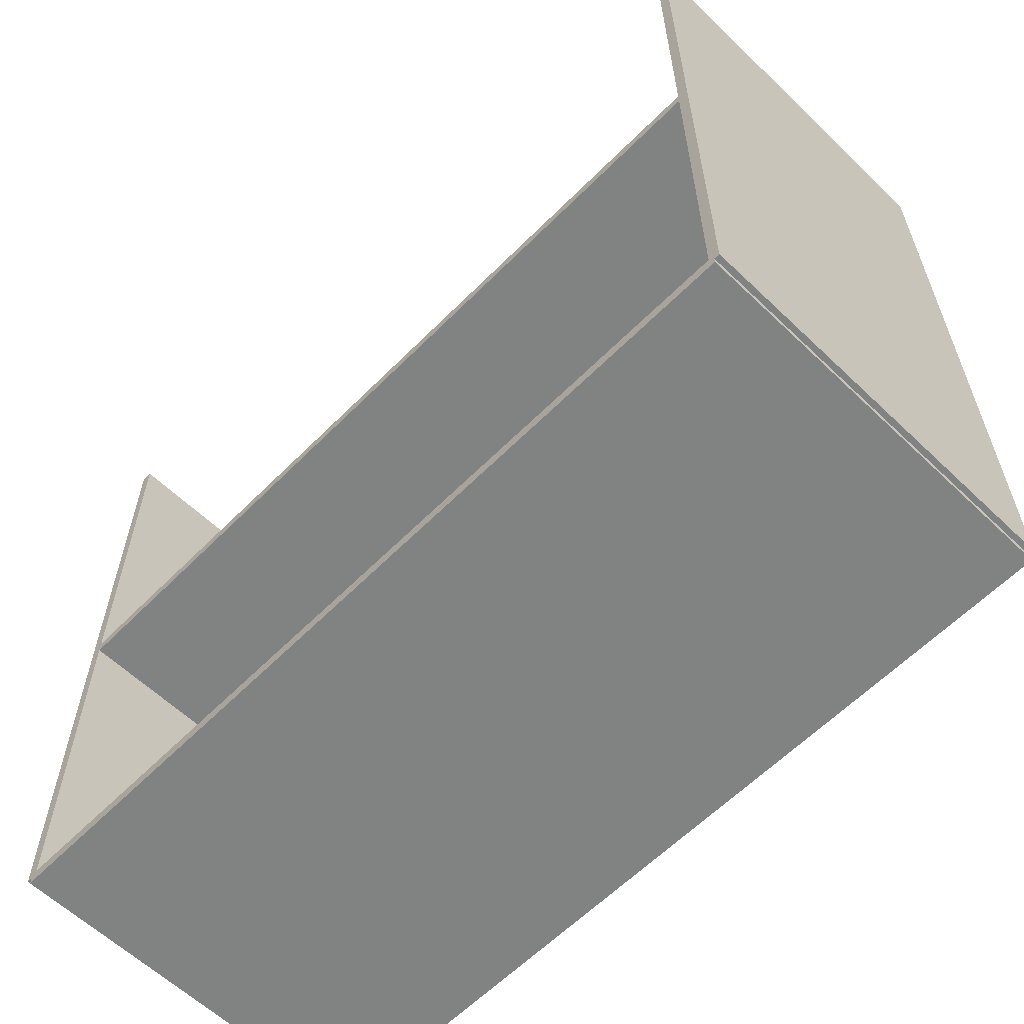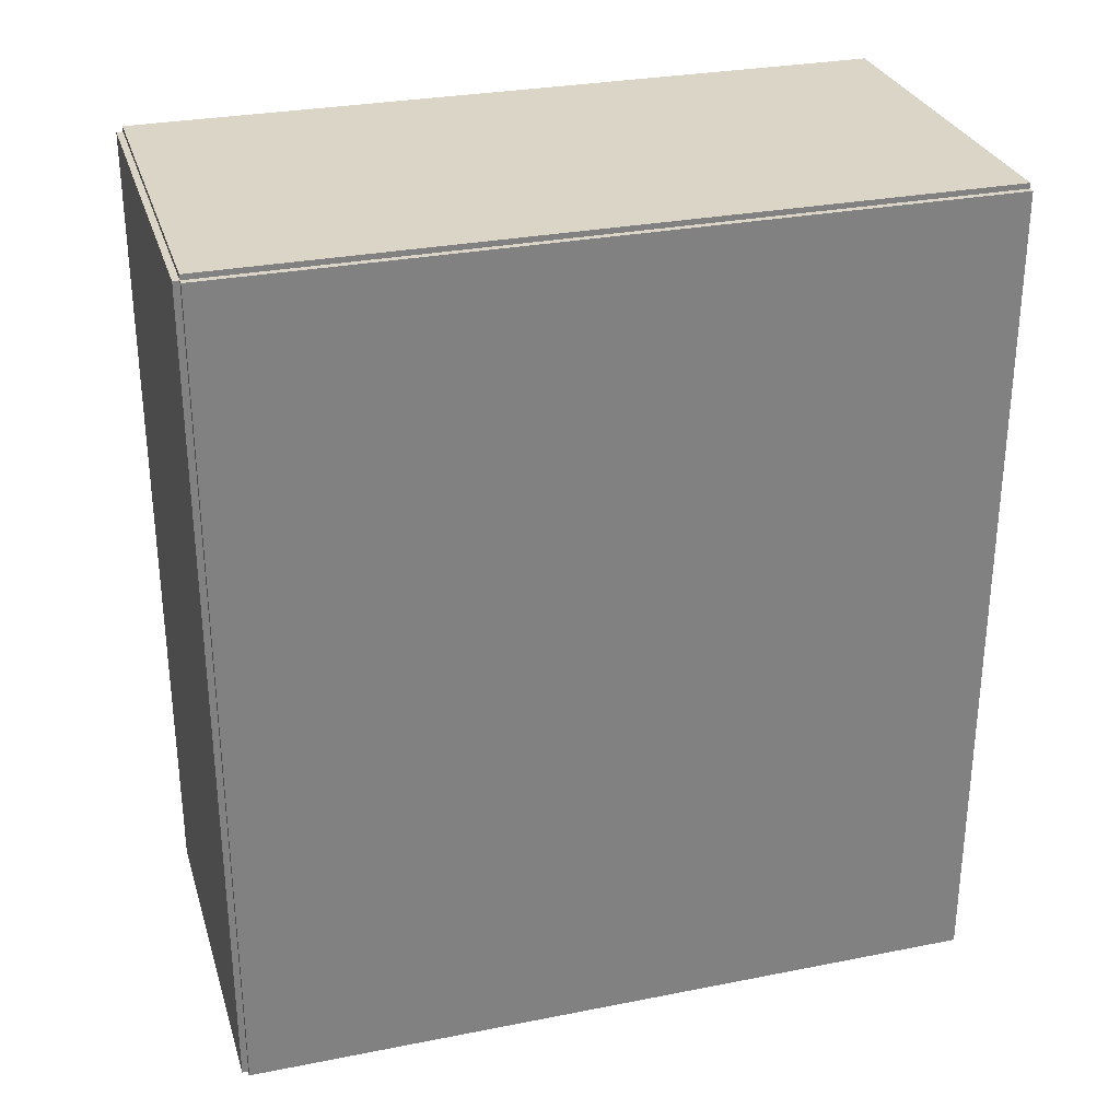
<metadata>
{"format":"obj","ext":"obj","renderer":"f3d","projection":"perspective","resolution":1024,"background":"white","views":[{"elev":-60.6,"azim":135.7,"up":"+Z"},{"elev":29.5,"azim":-106.2,"up":"+Y"}]}
</metadata>
<code>
v -0.09393 -0.2086 -0.003108
v -0.09393 -0.2086 0.003108
v -0.09393 0.2086 -0.003108
v -0.09393 0.2086 0.003108
v 0.09393 -0.2086 -0.003108
v 0.09393 -0.2086 0.003108
v 0.09393 0.2086 -0.003108
v 0.09393 0.2086 0.003108
v -0.09082 -0.2086 0
v -0.09703 -0.2086 0
v -0.09082 0.2086 0
v -0.09703 0.2086 0
v -0.09082 -0.2086 0.375
v -0.09703 -0.2086 0.375
v -0.09082 0.2086 0.375
v -0.09703 0.2086 0.375
v -0.09393 -0.2086 0.1844
v -0.09393 -0.2086 0.1906
v -0.09393 0.2086 0.1844
v -0.09393 0.2086 0.1906
v 0.09393 -0.2086 0.1844
v 0.09393 -0.2086 0.1906
v 0.09393 0.2086 0.1844
v 0.09393 0.2086 0.1906
v -0.09393 0.2059 0.375
v -0.09393 0.2112 0.375
v -0.09393 0.2059 0
v -0.09393 0.2112 0
v 0.09393 0.2059 0.375
v 0.09393 0.2112 0.375
v 0.09393 0.2059 0
v 0.09393 0.2112 0
v -0.09393 -0.2059 0
v -0.09393 -0.2112 0
v -0.09393 -0.2059 0.375
v -0.09393 -0.2112 0.375
v 0.09393 -0.2059 0
v 0.09393 -0.2112 0
v 0.09393 -0.2059 0.375
v 0.09393 -0.2112 0.375
v -0.02785 -0.1016 0.006215
v 0.003035 -0.1016 0.006215
v 0.003035 -0.1016 0.07633
v -0.02785 -0.1016 0.07633
v 0.002442 -0.09556 0.006215
v 0.002442 -0.09556 0.07633
v 0.0006844 -0.08976 0.006215
v 0.0006844 -0.08976 0.07633
v -0.00217 -0.08442 0.006215
v -0.00217 -0.08442 0.07633
v -0.00601 -0.07974 0.006215
v -0.00601 -0.07974 0.07633
v -0.01069 -0.0759 0.006215
v -0.01069 -0.0759 0.07633
v -0.01603 -0.07305 0.006215
v -0.01603 -0.07305 0.07633
v -0.02182 -0.07129 0.006215
v -0.02182 -0.07129 0.07633
v -0.02785 -0.0707 0.006215
v -0.02785 -0.0707 0.07633
v -0.03387 -0.07129 0.006215
v -0.03387 -0.07129 0.07633
v -0.03967 -0.07305 0.006215
v -0.03967 -0.07305 0.07633
v -0.04501 -0.0759 0.006215
v -0.04501 -0.0759 0.07633
v -0.04969 -0.07974 0.006215
v -0.04969 -0.07974 0.07633
v -0.05353 -0.08442 0.006215
v -0.05353 -0.08442 0.07633
v -0.05638 -0.08976 0.006215
v -0.05638 -0.08976 0.07633
v -0.05814 -0.09556 0.006215
v -0.05814 -0.09556 0.07633
v -0.05873 -0.1016 0.006215
v -0.05873 -0.1016 0.07633
v -0.05814 -0.1076 0.006215
v -0.05814 -0.1076 0.07633
v -0.05638 -0.1134 0.006215
v -0.05638 -0.1134 0.07633
v -0.05353 -0.1187 0.006215
v -0.05353 -0.1187 0.07633
v -0.04969 -0.1234 0.006215
v -0.04969 -0.1234 0.07633
v -0.04501 -0.1273 0.006215
v -0.04501 -0.1273 0.07633
v -0.03967 -0.1301 0.006215
v -0.03967 -0.1301 0.07633
v -0.03387 -0.1319 0.006215
v -0.03387 -0.1319 0.07633
v -0.02785 -0.1325 0.006215
v -0.02785 -0.1325 0.07633
v -0.02182 -0.1319 0.006215
v -0.02182 -0.1319 0.07633
v -0.01603 -0.1301 0.006215
v -0.01603 -0.1301 0.07633
v -0.01069 -0.1273 0.006215
v -0.01069 -0.1273 0.07633
v -0.00601 -0.1234 0.006215
v -0.00601 -0.1234 0.07633
v -0.00217 -0.1187 0.006215
v -0.00217 -0.1187 0.07633
v 0.0006844 -0.1134 0.006215
v 0.0006844 -0.1134 0.07633
v 0.002442 -0.1076 0.006215
v 0.002442 -0.1076 0.07633
v 0.002884 0.1352 0.006215
v 0.03304 0.1352 0.006215
v 0.03304 0.1352 0.06623
v 0.002884 0.1352 0.06623
v 0.03246 0.141 0.006215
v 0.03246 0.141 0.06623
v 0.03074 0.1467 0.006215
v 0.03074 0.1467 0.06623
v 0.02796 0.1519 0.006215
v 0.02796 0.1519 0.06623
v 0.02421 0.1565 0.006215
v 0.02421 0.1565 0.06623
v 0.01964 0.1602 0.006215
v 0.01964 0.1602 0.06623
v 0.01442 0.163 0.006215
v 0.01442 0.163 0.06623
v 0.008767 0.1647 0.006215
v 0.008767 0.1647 0.06623
v 0.002884 0.1653 0.006215
v 0.002884 0.1653 0.06623
v -0.002999 0.1647 0.006215
v -0.002999 0.1647 0.06623
v -0.008655 0.163 0.006215
v -0.008655 0.163 0.06623
v -0.01387 0.1602 0.006215
v -0.01387 0.1602 0.06623
v -0.01844 0.1565 0.006215
v -0.01844 0.1565 0.06623
v -0.02219 0.1519 0.006215
v -0.02219 0.1519 0.06623
v -0.02498 0.1467 0.006215
v -0.02498 0.1467 0.06623
v -0.02669 0.141 0.006215
v -0.02669 0.141 0.06623
v -0.02727 0.1352 0.006215
v -0.02727 0.1352 0.06623
v -0.02669 0.1293 0.006215
v -0.02669 0.1293 0.06623
v -0.02498 0.1236 0.006215
v -0.02498 0.1236 0.06623
v -0.02219 0.1184 0.006215
v -0.02219 0.1184 0.06623
v -0.01844 0.1138 0.006215
v -0.01844 0.1138 0.06623
v -0.01387 0.1101 0.006215
v -0.01387 0.1101 0.06623
v -0.008655 0.1073 0.006215
v -0.008655 0.1073 0.06623
v -0.002999 0.1056 0.006215
v -0.002999 0.1056 0.06623
v 0.002884 0.105 0.006215
v 0.002884 0.105 0.06623
v 0.008767 0.1056 0.006215
v 0.008767 0.1056 0.06623
v 0.01442 0.1073 0.006215
v 0.01442 0.1073 0.06623
v 0.01964 0.1101 0.006215
v 0.01964 0.1101 0.06623
v 0.02421 0.1138 0.006215
v 0.02421 0.1138 0.06623
v 0.02796 0.1184 0.006215
v 0.02796 0.1184 0.06623
v 0.03074 0.1236 0.006215
v 0.03074 0.1236 0.06623
v 0.03246 0.1293 0.006215
v 0.03246 0.1293 0.06623
v -0.03602 -0.1617 0.1937
v -0.00632 -0.1617 0.1937
v -0.00632 -0.1617 0.2536
v -0.03602 -0.1617 0.2536
v -0.006891 -0.1559 0.1937
v -0.006891 -0.1559 0.2536
v -0.008581 -0.1503 0.1937
v -0.008581 -0.1503 0.2536
v -0.01132 -0.1452 0.1937
v -0.01132 -0.1452 0.2536
v -0.01502 -0.1407 0.1937
v -0.01502 -0.1407 0.2536
v -0.01952 -0.137 0.1937
v -0.01952 -0.137 0.2536
v -0.02465 -0.1343 0.1937
v -0.02465 -0.1343 0.2536
v -0.03022 -0.1326 0.1937
v -0.03022 -0.1326 0.2536
v -0.03602 -0.132 0.1937
v -0.03602 -0.132 0.2536
v -0.04181 -0.1326 0.1937
v -0.04181 -0.1326 0.2536
v -0.04738 -0.1343 0.1937
v -0.04738 -0.1343 0.2536
v -0.05252 -0.137 0.1937
v -0.05252 -0.137 0.2536
v -0.05702 -0.1407 0.1937
v -0.05702 -0.1407 0.2536
v -0.06071 -0.1452 0.1937
v -0.06071 -0.1452 0.2536
v -0.06345 -0.1503 0.1937
v -0.06345 -0.1503 0.2536
v -0.06514 -0.1559 0.1937
v -0.06514 -0.1559 0.2536
v -0.06571 -0.1617 0.1937
v -0.06571 -0.1617 0.2536
v -0.06514 -0.1675 0.1937
v -0.06514 -0.1675 0.2536
v -0.06345 -0.1731 0.1937
v -0.06345 -0.1731 0.2536
v -0.06071 -0.1782 0.1937
v -0.06071 -0.1782 0.2536
v -0.05702 -0.1827 0.1937
v -0.05702 -0.1827 0.2536
v -0.05252 -0.1864 0.1937
v -0.05252 -0.1864 0.2536
v -0.04738 -0.1891 0.1937
v -0.04738 -0.1891 0.2536
v -0.04181 -0.1908 0.1937
v -0.04181 -0.1908 0.2536
v -0.03602 -0.1914 0.1937
v -0.03602 -0.1914 0.2536
v -0.03022 -0.1908 0.1937
v -0.03022 -0.1908 0.2536
v -0.02465 -0.1891 0.1937
v -0.02465 -0.1891 0.2536
v -0.01952 -0.1864 0.1937
v -0.01952 -0.1864 0.2536
v -0.01502 -0.1827 0.1937
v -0.01502 -0.1827 0.2536
v -0.01132 -0.1782 0.1937
v -0.01132 -0.1782 0.2536
v -0.008581 -0.1731 0.1937
v -0.008581 -0.1731 0.2536
v -0.006891 -0.1675 0.1937
v -0.006891 -0.1675 0.2536
v 0.01922 -0.077 0.1937
v 0.05055 -0.077 0.1937
v 0.05055 -0.077 0.2817
v 0.01922 -0.077 0.2817
v 0.04995 -0.07089 0.1937
v 0.04995 -0.07089 0.2817
v 0.04816 -0.06501 0.1937
v 0.04816 -0.06501 0.2817
v 0.04527 -0.0596 0.1937
v 0.04527 -0.0596 0.2817
v 0.04137 -0.05485 0.1937
v 0.04137 -0.05485 0.2817
v 0.03662 -0.05095 0.1937
v 0.03662 -0.05095 0.2817
v 0.03121 -0.04806 0.1937
v 0.03121 -0.04806 0.2817
v 0.02533 -0.04628 0.1937
v 0.02533 -0.04628 0.2817
v 0.01922 -0.04567 0.1937
v 0.01922 -0.04567 0.2817
v 0.01311 -0.04628 0.1937
v 0.01311 -0.04628 0.2817
v 0.007233 -0.04806 0.1937
v 0.007233 -0.04806 0.2817
v 0.001817 -0.05095 0.1937
v 0.001817 -0.05095 0.2817
v -0.00293 -0.05485 0.1937
v -0.00293 -0.05485 0.2817
v -0.006826 -0.0596 0.1937
v -0.006826 -0.0596 0.2817
v -0.009721 -0.06501 0.1937
v -0.009721 -0.06501 0.2817
v -0.0115 -0.07089 0.1937
v -0.0115 -0.07089 0.2817
v -0.01211 -0.077 0.1937
v -0.01211 -0.077 0.2817
v -0.0115 -0.08311 0.1937
v -0.0115 -0.08311 0.2817
v -0.009721 -0.08899 0.1937
v -0.009721 -0.08899 0.2817
v -0.006826 -0.0944 0.1937
v -0.006826 -0.0944 0.2817
v -0.00293 -0.09915 0.1937
v -0.00293 -0.09915 0.2817
v 0.001817 -0.103 0.1937
v 0.001817 -0.103 0.2817
v 0.007233 -0.1059 0.1937
v 0.007233 -0.1059 0.2817
v 0.01311 -0.1077 0.1937
v 0.01311 -0.1077 0.2817
v 0.01922 -0.1083 0.1937
v 0.01922 -0.1083 0.2817
v 0.02533 -0.1077 0.1937
v 0.02533 -0.1077 0.2817
v 0.03121 -0.1059 0.1937
v 0.03121 -0.1059 0.2817
v 0.03662 -0.103 0.1937
v 0.03662 -0.103 0.2817
v 0.04137 -0.09915 0.1937
v 0.04137 -0.09915 0.2817
v 0.04527 -0.0944 0.1937
v 0.04527 -0.0944 0.2817
v 0.04816 -0.08899 0.1937
v 0.04816 -0.08899 0.2817
v 0.04995 -0.08311 0.1937
v 0.04995 -0.08311 0.2817
v -0.02029 0.02964 0.1937
v 0.0114 0.02964 0.1937
v 0.0114 0.02964 0.2579
v -0.02029 0.02964 0.2579
v 0.0108 0.03582 0.1937
v 0.0108 0.03582 0.2579
v 0.008992 0.04176 0.1937
v 0.008992 0.04176 0.2579
v 0.006064 0.04724 0.1937
v 0.006064 0.04724 0.2579
v 0.002123 0.05204 0.1937
v 0.002123 0.05204 0.2579
v -0.002679 0.05599 0.1937
v -0.002679 0.05599 0.2579
v -0.008158 0.05891 0.1937
v -0.008158 0.05891 0.2579
v -0.0141 0.06072 0.1937
v -0.0141 0.06072 0.2579
v -0.02029 0.06133 0.1937
v -0.02029 0.06133 0.2579
v -0.02647 0.06072 0.1937
v -0.02647 0.06072 0.2579
v -0.03241 0.05891 0.1937
v -0.03241 0.05891 0.2579
v -0.03789 0.05599 0.1937
v -0.03789 0.05599 0.2579
v -0.04269 0.05204 0.1937
v -0.04269 0.05204 0.2579
v -0.04663 0.04724 0.1937
v -0.04663 0.04724 0.2579
v -0.04956 0.04176 0.1937
v -0.04956 0.04176 0.2579
v -0.05137 0.03582 0.1937
v -0.05137 0.03582 0.2579
v -0.05197 0.02964 0.1937
v -0.05197 0.02964 0.2579
v -0.05137 0.02345 0.1937
v -0.05137 0.02345 0.2579
v -0.04956 0.01751 0.1937
v -0.04956 0.01751 0.2579
v -0.04663 0.01203 0.1937
v -0.04663 0.01203 0.2579
v -0.04269 0.007229 0.1937
v -0.04269 0.007229 0.2579
v -0.03789 0.003288 0.1937
v -0.03789 0.003288 0.2579
v -0.03241 0.0003594 0.1937
v -0.03241 0.0003594 0.2579
v -0.02647 -0.001444 0.1937
v -0.02647 -0.001444 0.2579
v -0.02029 -0.002053 0.1937
v -0.02029 -0.002053 0.2579
v -0.0141 -0.001444 0.1937
v -0.0141 -0.001444 0.2579
v -0.008158 0.0003594 0.1937
v -0.008158 0.0003594 0.2579
v -0.002679 0.003288 0.1937
v -0.002679 0.003288 0.2579
v 0.002123 0.007229 0.1937
v 0.002123 0.007229 0.2579
v 0.006064 0.01203 0.1937
v 0.006064 0.01203 0.2579
v 0.008992 0.01751 0.1937
v 0.008992 0.01751 0.2579
v 0.0108 0.02345 0.1937
v 0.0108 0.02345 0.2579
f 2 4 1
f 5 2 1
f 1 4 3
f 3 5 1
f 2 8 4
f 6 2 5
f 6 8 2
f 4 8 3
f 7 5 3
f 3 8 7
f 7 6 5
f 8 6 7
f 10 12 9
f 13 10 9
f 9 12 11
f 11 13 9
f 10 16 12
f 14 10 13
f 14 16 10
f 12 16 11
f 15 13 11
f 11 16 15
f 15 14 13
f 16 14 15
f 18 20 17
f 21 18 17
f 17 20 19
f 19 21 17
f 18 24 20
f 22 18 21
f 22 24 18
f 20 24 19
f 23 21 19
f 19 24 23
f 23 22 21
f 24 22 23
f 26 28 25
f 29 26 25
f 25 28 27
f 27 29 25
f 26 32 28
f 30 26 29
f 30 32 26
f 28 32 27
f 31 29 27
f 27 32 31
f 31 30 29
f 32 30 31
f 34 36 33
f 37 34 33
f 33 36 35
f 35 37 33
f 34 40 36
f 38 34 37
f 38 40 34
f 36 40 35
f 39 37 35
f 35 40 39
f 39 38 37
f 40 38 39
f 42 41 45
f 42 45 43
f 43 45 46
f 43 46 44
f 45 41 47
f 45 47 46
f 46 47 48
f 46 48 44
f 47 41 49
f 47 49 48
f 48 49 50
f 48 50 44
f 49 41 51
f 49 51 50
f 50 51 52
f 50 52 44
f 51 41 53
f 51 53 52
f 52 53 54
f 52 54 44
f 53 41 55
f 53 55 54
f 54 55 56
f 54 56 44
f 55 41 57
f 55 57 56
f 56 57 58
f 56 58 44
f 57 41 59
f 57 59 58
f 58 59 60
f 58 60 44
f 59 41 61
f 59 61 60
f 60 61 62
f 60 62 44
f 61 41 63
f 61 63 62
f 62 63 64
f 62 64 44
f 63 41 65
f 63 65 64
f 64 65 66
f 64 66 44
f 65 41 67
f 65 67 66
f 66 67 68
f 66 68 44
f 67 41 69
f 67 69 68
f 68 69 70
f 68 70 44
f 69 41 71
f 69 71 70
f 70 71 72
f 70 72 44
f 71 41 73
f 71 73 72
f 72 73 74
f 72 74 44
f 73 41 75
f 73 75 74
f 74 75 76
f 74 76 44
f 75 41 77
f 75 77 76
f 76 77 78
f 76 78 44
f 77 41 79
f 77 79 78
f 78 79 80
f 78 80 44
f 79 41 81
f 79 81 80
f 80 81 82
f 80 82 44
f 81 41 83
f 81 83 82
f 82 83 84
f 82 84 44
f 83 41 85
f 83 85 84
f 84 85 86
f 84 86 44
f 85 41 87
f 85 87 86
f 86 87 88
f 86 88 44
f 87 41 89
f 87 89 88
f 88 89 90
f 88 90 44
f 89 41 91
f 89 91 90
f 90 91 92
f 90 92 44
f 91 41 93
f 91 93 92
f 92 93 94
f 92 94 44
f 93 41 95
f 93 95 94
f 94 95 96
f 94 96 44
f 95 41 97
f 95 97 96
f 96 97 98
f 96 98 44
f 97 41 99
f 97 99 98
f 98 99 100
f 98 100 44
f 99 41 101
f 99 101 100
f 100 101 102
f 100 102 44
f 101 41 103
f 101 103 102
f 102 103 104
f 102 104 44
f 103 41 105
f 103 105 104
f 104 105 106
f 104 106 44
f 105 41 42
f 105 42 106
f 106 42 43
f 106 43 44
f 108 107 111
f 108 111 109
f 109 111 112
f 109 112 110
f 111 107 113
f 111 113 112
f 112 113 114
f 112 114 110
f 113 107 115
f 113 115 114
f 114 115 116
f 114 116 110
f 115 107 117
f 115 117 116
f 116 117 118
f 116 118 110
f 117 107 119
f 117 119 118
f 118 119 120
f 118 120 110
f 119 107 121
f 119 121 120
f 120 121 122
f 120 122 110
f 121 107 123
f 121 123 122
f 122 123 124
f 122 124 110
f 123 107 125
f 123 125 124
f 124 125 126
f 124 126 110
f 125 107 127
f 125 127 126
f 126 127 128
f 126 128 110
f 127 107 129
f 127 129 128
f 128 129 130
f 128 130 110
f 129 107 131
f 129 131 130
f 130 131 132
f 130 132 110
f 131 107 133
f 131 133 132
f 132 133 134
f 132 134 110
f 133 107 135
f 133 135 134
f 134 135 136
f 134 136 110
f 135 107 137
f 135 137 136
f 136 137 138
f 136 138 110
f 137 107 139
f 137 139 138
f 138 139 140
f 138 140 110
f 139 107 141
f 139 141 140
f 140 141 142
f 140 142 110
f 141 107 143
f 141 143 142
f 142 143 144
f 142 144 110
f 143 107 145
f 143 145 144
f 144 145 146
f 144 146 110
f 145 107 147
f 145 147 146
f 146 147 148
f 146 148 110
f 147 107 149
f 147 149 148
f 148 149 150
f 148 150 110
f 149 107 151
f 149 151 150
f 150 151 152
f 150 152 110
f 151 107 153
f 151 153 152
f 152 153 154
f 152 154 110
f 153 107 155
f 153 155 154
f 154 155 156
f 154 156 110
f 155 107 157
f 155 157 156
f 156 157 158
f 156 158 110
f 157 107 159
f 157 159 158
f 158 159 160
f 158 160 110
f 159 107 161
f 159 161 160
f 160 161 162
f 160 162 110
f 161 107 163
f 161 163 162
f 162 163 164
f 162 164 110
f 163 107 165
f 163 165 164
f 164 165 166
f 164 166 110
f 165 107 167
f 165 167 166
f 166 167 168
f 166 168 110
f 167 107 169
f 167 169 168
f 168 169 170
f 168 170 110
f 169 107 171
f 169 171 170
f 170 171 172
f 170 172 110
f 171 107 108
f 171 108 172
f 172 108 109
f 172 109 110
f 174 173 177
f 174 177 175
f 175 177 178
f 175 178 176
f 177 173 179
f 177 179 178
f 178 179 180
f 178 180 176
f 179 173 181
f 179 181 180
f 180 181 182
f 180 182 176
f 181 173 183
f 181 183 182
f 182 183 184
f 182 184 176
f 183 173 185
f 183 185 184
f 184 185 186
f 184 186 176
f 185 173 187
f 185 187 186
f 186 187 188
f 186 188 176
f 187 173 189
f 187 189 188
f 188 189 190
f 188 190 176
f 189 173 191
f 189 191 190
f 190 191 192
f 190 192 176
f 191 173 193
f 191 193 192
f 192 193 194
f 192 194 176
f 193 173 195
f 193 195 194
f 194 195 196
f 194 196 176
f 195 173 197
f 195 197 196
f 196 197 198
f 196 198 176
f 197 173 199
f 197 199 198
f 198 199 200
f 198 200 176
f 199 173 201
f 199 201 200
f 200 201 202
f 200 202 176
f 201 173 203
f 201 203 202
f 202 203 204
f 202 204 176
f 203 173 205
f 203 205 204
f 204 205 206
f 204 206 176
f 205 173 207
f 205 207 206
f 206 207 208
f 206 208 176
f 207 173 209
f 207 209 208
f 208 209 210
f 208 210 176
f 209 173 211
f 209 211 210
f 210 211 212
f 210 212 176
f 211 173 213
f 211 213 212
f 212 213 214
f 212 214 176
f 213 173 215
f 213 215 214
f 214 215 216
f 214 216 176
f 215 173 217
f 215 217 216
f 216 217 218
f 216 218 176
f 217 173 219
f 217 219 218
f 218 219 220
f 218 220 176
f 219 173 221
f 219 221 220
f 220 221 222
f 220 222 176
f 221 173 223
f 221 223 222
f 222 223 224
f 222 224 176
f 223 173 225
f 223 225 224
f 224 225 226
f 224 226 176
f 225 173 227
f 225 227 226
f 226 227 228
f 226 228 176
f 227 173 229
f 227 229 228
f 228 229 230
f 228 230 176
f 229 173 231
f 229 231 230
f 230 231 232
f 230 232 176
f 231 173 233
f 231 233 232
f 232 233 234
f 232 234 176
f 233 173 235
f 233 235 234
f 234 235 236
f 234 236 176
f 235 173 237
f 235 237 236
f 236 237 238
f 236 238 176
f 237 173 174
f 237 174 238
f 238 174 175
f 238 175 176
f 240 239 243
f 240 243 241
f 241 243 244
f 241 244 242
f 243 239 245
f 243 245 244
f 244 245 246
f 244 246 242
f 245 239 247
f 245 247 246
f 246 247 248
f 246 248 242
f 247 239 249
f 247 249 248
f 248 249 250
f 248 250 242
f 249 239 251
f 249 251 250
f 250 251 252
f 250 252 242
f 251 239 253
f 251 253 252
f 252 253 254
f 252 254 242
f 253 239 255
f 253 255 254
f 254 255 256
f 254 256 242
f 255 239 257
f 255 257 256
f 256 257 258
f 256 258 242
f 257 239 259
f 257 259 258
f 258 259 260
f 258 260 242
f 259 239 261
f 259 261 260
f 260 261 262
f 260 262 242
f 261 239 263
f 261 263 262
f 262 263 264
f 262 264 242
f 263 239 265
f 263 265 264
f 264 265 266
f 264 266 242
f 265 239 267
f 265 267 266
f 266 267 268
f 266 268 242
f 267 239 269
f 267 269 268
f 268 269 270
f 268 270 242
f 269 239 271
f 269 271 270
f 270 271 272
f 270 272 242
f 271 239 273
f 271 273 272
f 272 273 274
f 272 274 242
f 273 239 275
f 273 275 274
f 274 275 276
f 274 276 242
f 275 239 277
f 275 277 276
f 276 277 278
f 276 278 242
f 277 239 279
f 277 279 278
f 278 279 280
f 278 280 242
f 279 239 281
f 279 281 280
f 280 281 282
f 280 282 242
f 281 239 283
f 281 283 282
f 282 283 284
f 282 284 242
f 283 239 285
f 283 285 284
f 284 285 286
f 284 286 242
f 285 239 287
f 285 287 286
f 286 287 288
f 286 288 242
f 287 239 289
f 287 289 288
f 288 289 290
f 288 290 242
f 289 239 291
f 289 291 290
f 290 291 292
f 290 292 242
f 291 239 293
f 291 293 292
f 292 293 294
f 292 294 242
f 293 239 295
f 293 295 294
f 294 295 296
f 294 296 242
f 295 239 297
f 295 297 296
f 296 297 298
f 296 298 242
f 297 239 299
f 297 299 298
f 298 299 300
f 298 300 242
f 299 239 301
f 299 301 300
f 300 301 302
f 300 302 242
f 301 239 303
f 301 303 302
f 302 303 304
f 302 304 242
f 303 239 240
f 303 240 304
f 304 240 241
f 304 241 242
f 306 305 309
f 306 309 307
f 307 309 310
f 307 310 308
f 309 305 311
f 309 311 310
f 310 311 312
f 310 312 308
f 311 305 313
f 311 313 312
f 312 313 314
f 312 314 308
f 313 305 315
f 313 315 314
f 314 315 316
f 314 316 308
f 315 305 317
f 315 317 316
f 316 317 318
f 316 318 308
f 317 305 319
f 317 319 318
f 318 319 320
f 318 320 308
f 319 305 321
f 319 321 320
f 320 321 322
f 320 322 308
f 321 305 323
f 321 323 322
f 322 323 324
f 322 324 308
f 323 305 325
f 323 325 324
f 324 325 326
f 324 326 308
f 325 305 327
f 325 327 326
f 326 327 328
f 326 328 308
f 327 305 329
f 327 329 328
f 328 329 330
f 328 330 308
f 329 305 331
f 329 331 330
f 330 331 332
f 330 332 308
f 331 305 333
f 331 333 332
f 332 333 334
f 332 334 308
f 333 305 335
f 333 335 334
f 334 335 336
f 334 336 308
f 335 305 337
f 335 337 336
f 336 337 338
f 336 338 308
f 337 305 339
f 337 339 338
f 338 339 340
f 338 340 308
f 339 305 341
f 339 341 340
f 340 341 342
f 340 342 308
f 341 305 343
f 341 343 342
f 342 343 344
f 342 344 308
f 343 305 345
f 343 345 344
f 344 345 346
f 344 346 308
f 345 305 347
f 345 347 346
f 346 347 348
f 346 348 308
f 347 305 349
f 347 349 348
f 348 349 350
f 348 350 308
f 349 305 351
f 349 351 350
f 350 351 352
f 350 352 308
f 351 305 353
f 351 353 352
f 352 353 354
f 352 354 308
f 353 305 355
f 353 355 354
f 354 355 356
f 354 356 308
f 355 305 357
f 355 357 356
f 356 357 358
f 356 358 308
f 357 305 359
f 357 359 358
f 358 359 360
f 358 360 308
f 359 305 361
f 359 361 360
f 360 361 362
f 360 362 308
f 361 305 363
f 361 363 362
f 362 363 364
f 362 364 308
f 363 305 365
f 363 365 364
f 364 365 366
f 364 366 308
f 365 305 367
f 365 367 366
f 366 367 368
f 366 368 308
f 367 305 369
f 367 369 368
f 368 369 370
f 368 370 308
f 369 305 306
f 369 306 370
f 370 306 307
f 370 307 308

</code>
